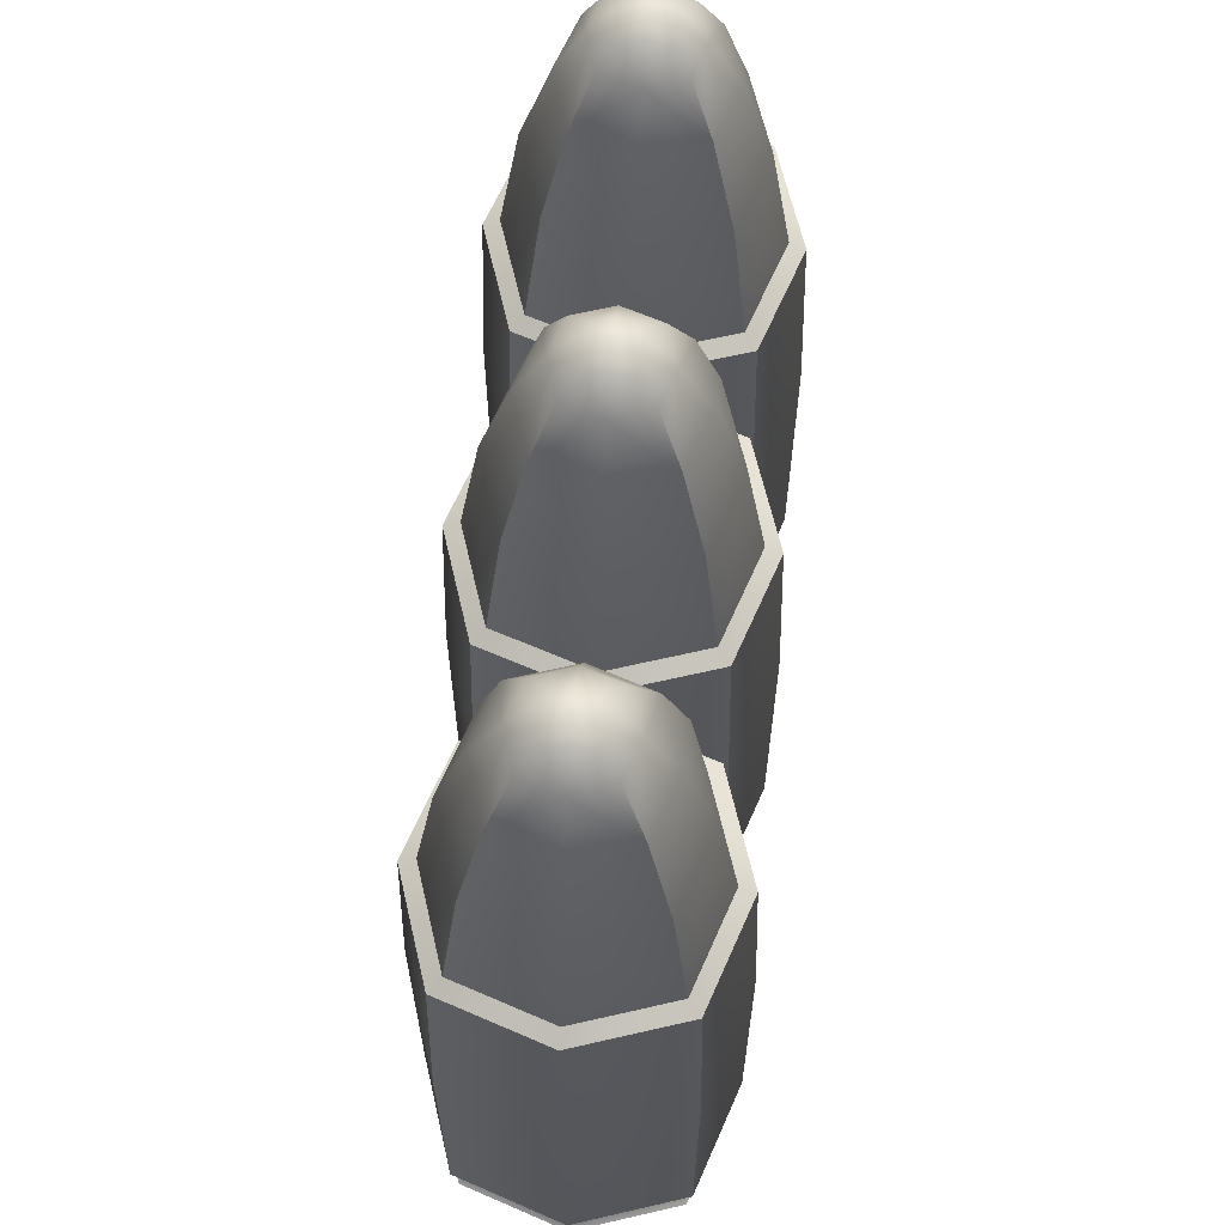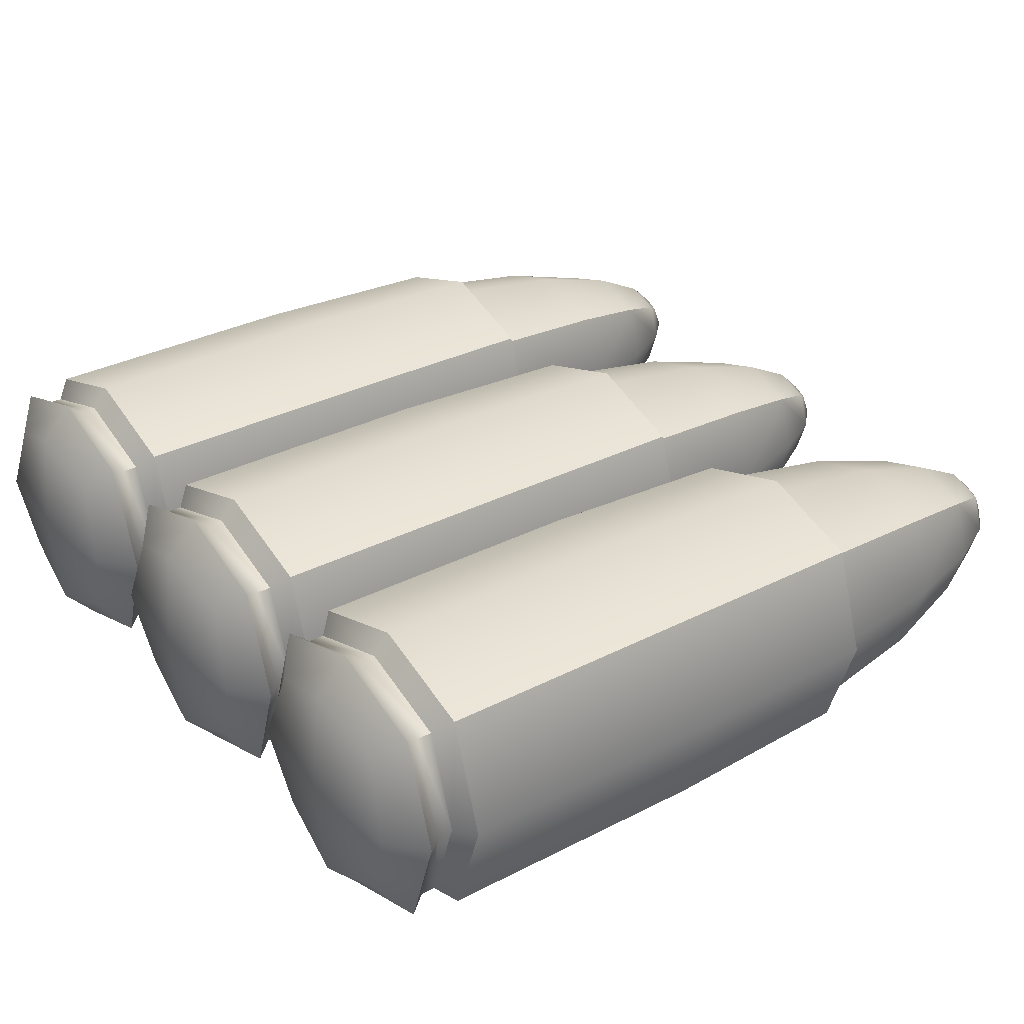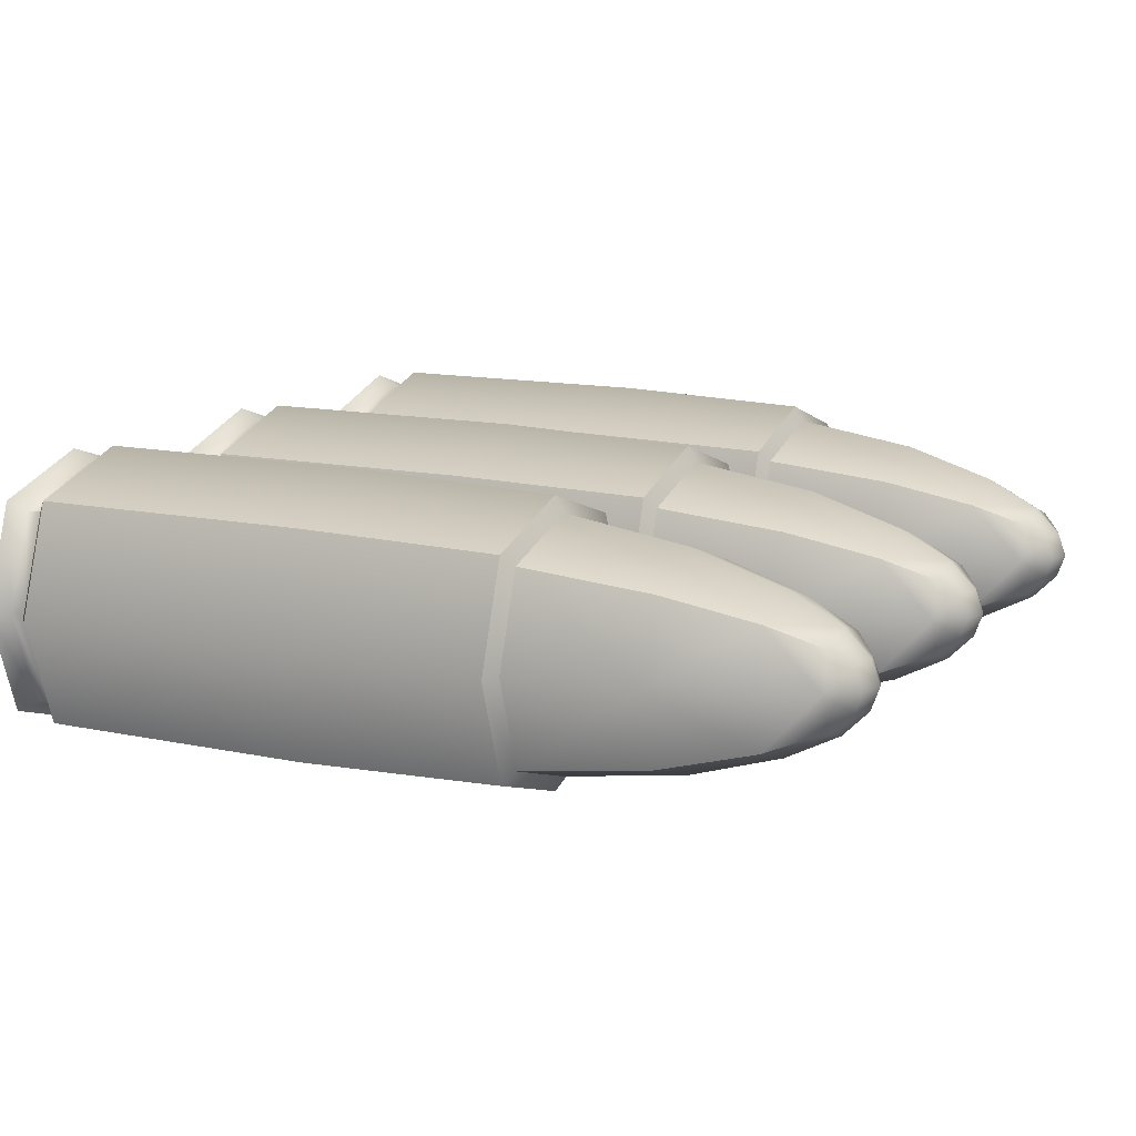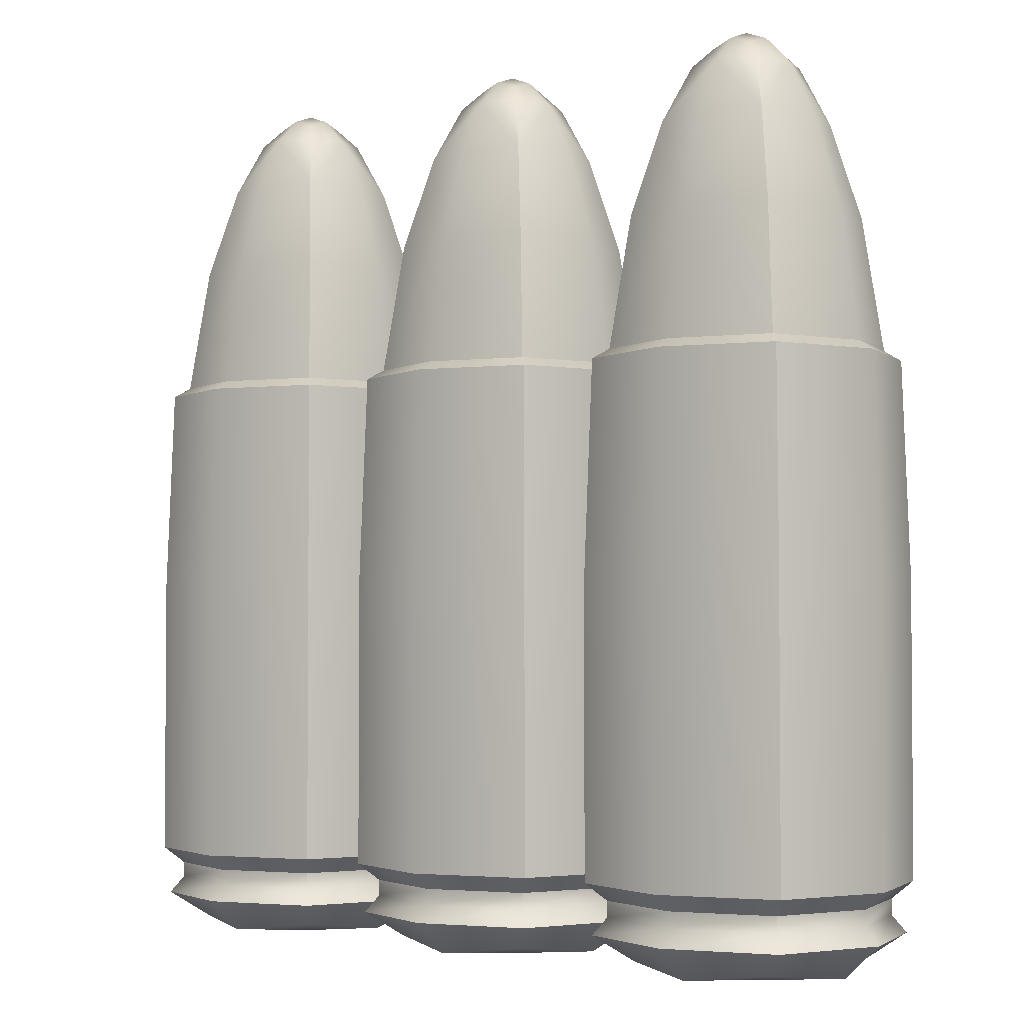
<metadata>
{"format":"obj","ext":"obj","renderer":"f3d","projection":"perspective","resolution":1024,"background":"white","views":[{"elev":63.9,"azim":-84.7,"up":"+Y"},{"elev":32.3,"azim":54.2,"up":"+Z"},{"elev":12.6,"azim":116.8,"up":"+Z"},{"elev":-2.8,"azim":40.6,"up":"+Y"}]}
</metadata>
<code>
o Pickup_Bullets_Cube.013
v -0.4142 -0.02461 0
v -0.2761 -0.02461 -0.1381
v -0.1381 -0.02461 0
v -0.2761 -0.02461 0.1381
v 0.09899 -0.3384 -0.09899
v -0.1779 0.2966 0
v -0.2761 0.4312 0.04596
v -0.3744 0.2966 0
v -0.2761 0.2966 0.09822
v -0.2761 0.2966 -0.09822
v -0.2761 0.4633 0
v -0.2761 0.4312 -0.04596
v -0.2302 0.4312 0
v -0.3221 0.4312 0
v -0.2761 -0.3084 0.1194
v -0.1568 -0.3084 0
v -0.2761 -0.3084 -0.1194
v -0.3955 -0.3084 0
v 0.132 -0.3384 0
v -0.3797 -0.02461 0.1036
v -0.3657 -0.3084 -0.08951
v -0.09899 -0.3384 0.09899
v -0.1866 -0.3084 -0.08951
v 0.09899 -0.3384 0.09899
v -0.1866 -0.3084 0.08951
v 0 -0.3384 0.132
v -0.3478 0.3816 0
v -0.2761 0.3816 -0.07165
v -0.2045 0.3816 0
v -0.2761 0.3816 0.07165
v -0.2025 0.2966 -0.07367
v -0.2025 0.2966 0.07367
v -0.3498 0.2966 0.07367
v -0.3498 0.2966 -0.07367
v -0.298 0.4553 0
v -0.2761 0.4553 -0.02184
v -0.2543 0.4553 0
v -0.2761 0.4553 0.02184
v -0.2417 0.4312 0.03447
v -0.3106 0.4312 0.03447
v -0.3106 0.4312 -0.03447
v -0.2417 0.4312 -0.03447
v -0.3657 -0.3084 0.08951
v -0.3797 -0.02461 -0.1036
v -0.1726 -0.02461 -0.1036
v -0.1726 -0.02461 0.1036
v -0.2761 -0.2146 0.1381
v -0.1381 -0.2146 0
v -0.2761 -0.2146 -0.1381
v -0.4142 -0.2146 0
v -0.09899 -0.3687 0
v 0 -0.3687 0.09899
v 0.09899 -0.3687 0
v 0 -0.3687 -0.09899
v -0.3299 0.3816 0.05374
v -0.3299 0.3816 -0.05374
v -0.2224 0.3816 -0.05374
v -0.2224 0.3816 0.05374
v -0.2961 0.449 0.01992
v -0.2961 0.449 -0.01992
v -0.2562 0.449 -0.01992
v -0.2562 0.449 0.01992
v -0.3797 -0.2146 0.1036
v -0.3797 -0.2146 -0.1036
v -0.1726 -0.2146 -0.1036
v -0.1726 -0.2146 0.1036
v -0.1381 -0.02461 0
v 0 -0.02461 -0.1381
v 0.1381 -0.02461 0
v 0 -0.02461 0.1381
v 0 -0.3788 0
v 0.09822 0.2966 0
v 0 0.4312 0.04596
v -0.09822 0.2966 0
v 0 0.2966 0.09822
v 0 0.2966 -0.09822
v 0 0.4633 0
v 0 0.4312 -0.04596
v 0.04596 0.4312 0
v -0.04596 0.4312 0
v 0 -0.3084 0.1194
v 0.1194 -0.3084 0
v 0 -0.3084 -0.1194
v -0.1194 -0.3084 0
v -0.2028 -0.3609 0.07332
v -0.1036 -0.02461 0.1036
v -0.08951 -0.3084 -0.08951
v -0.2028 -0.3609 -0.07332
v 0.08951 -0.3084 -0.08951
v -0.3495 -0.3609 0.07332
v 0.08951 -0.3084 0.08951
v -0.3495 -0.3609 -0.07332
v -0.07165 0.3816 0
v 0 0.3816 -0.07165
v 0.07165 0.3816 0
v 0 0.3816 0.07165
v 0.07367 0.2966 -0.07367
v 0.07367 0.2966 0.07367
v -0.07367 0.2966 0.07367
v -0.07367 0.2966 -0.07367
v -0.02184 0.4553 0
v 0 0.4553 -0.02184
v 0.02184 0.4553 0
v 0 0.4553 0.02184
v 0.03447 0.4312 0.03447
v -0.03447 0.4312 0.03447
v -0.03447 0.4312 -0.03447
v 0.03447 0.4312 -0.03447
v -0.08951 -0.3084 0.08951
v -0.1036 -0.02461 -0.1036
v 0.1036 -0.02461 -0.1036
v 0.1036 -0.02461 0.1036
v 0 -0.2146 0.1381
v 0.1381 -0.2146 0
v 0 -0.2146 -0.1381
v -0.1381 -0.2146 0
v -0.4081 -0.3384 0
v -0.3751 -0.3384 -0.09899
v -0.2761 -0.3384 -0.132
v -0.1772 -0.3384 -0.09899
v -0.05374 0.3816 0.05374
v -0.05374 0.3816 -0.05374
v 0.05374 0.3816 -0.05374
v 0.05374 0.3816 0.05374
v -0.01992 0.449 0.01992
v -0.01992 0.449 -0.01992
v 0.01992 0.449 -0.01992
v 0.01992 0.449 0.01992
v -0.1036 -0.2146 0.1036
v -0.1036 -0.2146 -0.1036
v 0.1036 -0.2146 -0.1036
v 0.1036 -0.2146 0.1036
v 0.1381 -0.02461 0
v 0.2761 -0.02461 -0.1381
v 0.4142 -0.02461 0
v 0.2761 -0.02461 0.1381
v -0.1442 -0.3384 0
v 0.3744 0.2966 0
v 0.2761 0.4312 0.04596
v 0.1779 0.2966 0
v 0.2761 0.2966 0.09822
v 0.2761 0.2966 -0.09822
v 0.2761 0.4633 0
v 0.2761 0.4312 -0.04596
v 0.3221 0.4312 0
v 0.2302 0.4312 0
v 0.2761 -0.3084 0.1194
v 0.3955 -0.3084 0
v 0.2761 -0.3084 -0.1194
v 0.1568 -0.3084 0
v -0.3751 -0.3384 0.09899
v 0.1726 -0.02461 0.1036
v 0.1866 -0.3084 -0.08951
v -0.1772 -0.3384 0.09899
v 0.3657 -0.3084 -0.08951
v -0.2761 -0.3384 0.132
v 0.3657 -0.3084 0.08951
v -0.3751 -0.3687 0
v 0.2045 0.3816 0
v 0.2761 0.3816 -0.07165
v 0.3478 0.3816 0
v 0.2761 0.3816 0.07165
v 0.3498 0.2966 -0.07367
v 0.3498 0.2966 0.07367
v 0.2025 0.2966 0.07367
v 0.2025 0.2966 -0.07367
v 0.2543 0.4553 0
v 0.2761 0.4553 -0.02184
v 0.298 0.4553 0
v 0.2761 0.4553 0.02184
v 0.3106 0.4312 0.03447
v 0.2417 0.4312 0.03447
v 0.2417 0.4312 -0.03447
v 0.3106 0.4312 -0.03447
v 0.1866 -0.3084 0.08951
v 0.1726 -0.02461 -0.1036
v 0.3797 -0.02461 -0.1036
v 0.3797 -0.02461 0.1036
v 0.2761 -0.2146 0.1381
v 0.4142 -0.2146 0
v 0.2761 -0.2146 -0.1381
v 0.1381 -0.2146 0
v -0.2761 -0.3687 0.09899
v -0.1772 -0.3687 0
v -0.2761 -0.3687 -0.09899
v -0.2761 -0.3788 0
v 0.2224 0.3816 0.05374
v 0.2224 0.3816 -0.05374
v 0.3299 0.3816 -0.05374
v 0.3299 0.3816 0.05374
v 0.2562 0.449 0.01992
v 0.2562 0.449 -0.01992
v 0.2961 0.449 -0.01992
v 0.2961 0.449 0.01992
v 0.1726 -0.2146 0.1036
v 0.1726 -0.2146 -0.1036
v 0.3797 -0.2146 -0.1036
v 0.3797 -0.2146 0.1036
v -0.3927 0.1779 0
v -0.4073 0.1693 0
v -0.2761 0.1779 -0.1166
v -0.2761 0.1693 -0.1311
v -0.1596 0.1779 0
v -0.145 0.1693 0
v -0.2761 0.1779 0.1166
v -0.2761 0.1693 0.1311
v -0.3745 0.1693 0.09834
v -0.3636 0.1779 0.08742
v -0.3636 0.1779 -0.08742
v -0.3745 0.1693 -0.09834
v -0.1887 0.1779 0.08742
v -0.1778 0.1693 0.09834
v -0.1887 0.1779 -0.08742
v -0.1778 0.1693 -0.09834
v -0.1166 0.1779 0
v -0.1311 0.1693 0
v 0 0.1779 -0.1166
v 0 0.1693 -0.1311
v 0.1166 0.1779 0
v 0.1311 0.1693 0
v 0 0.1779 0.1166
v 0 0.1693 0.1311
v -0.09834 0.1693 0.09834
v -0.08742 0.1779 0.08742
v -0.08742 0.1779 -0.08742
v -0.09834 0.1693 -0.09834
v 0.08742 0.1779 0.08742
v 0.09834 0.1693 0.09834
v 0.08742 0.1779 -0.08742
v 0.09834 0.1693 -0.09834
v 0.1596 0.1779 0
v 0.145 0.1693 0
v 0.2761 0.1779 -0.1166
v 0.2761 0.1693 -0.1311
v 0.3927 0.1779 0
v 0.4073 0.1693 0
v 0.2761 0.1779 0.1166
v 0.2761 0.1693 0.1311
v 0.1778 0.1693 0.09834
v 0.1887 0.1779 0.08742
v 0.1887 0.1779 -0.08742
v 0.1778 0.1693 -0.09834
v 0.3636 0.1779 0.08742
v 0.3745 0.1693 0.09834
v 0.3636 0.1779 -0.08742
v 0.3745 0.1693 -0.09834
v 0.3797 -0.2931 0.1036
v 0.1726 -0.2931 0.1036
v 0.1381 -0.2931 0
v -0.1726 -0.2931 0.1036
v -0.2761 -0.2931 -0.1381
v -0.1036 -0.2931 -0.1036
v -0.1381 -0.2931 0
v 0 -0.2931 0.1381
v 0.3797 -0.2931 -0.1036
v 0.1726 -0.2931 -0.1036
v 0.4142 -0.2931 0
v 0.2761 -0.2931 0.1381
v -0.1726 -0.2931 -0.1036
v 0.1036 -0.2931 0.1036
v -0.1381 -0.2931 0
v 0 -0.2931 -0.1381
v -0.3797 -0.2931 0.1036
v 0.1381 -0.2931 0
v 0.2761 -0.2931 -0.1381
v -0.3797 -0.2931 -0.1036
v -0.4142 -0.2931 0
v -0.2761 -0.2931 0.1381
v -0.1036 -0.2931 0.1036
v 0.1036 -0.2931 -0.1036
v -0.2761 -0.3229 0.1194
v -0.1866 -0.3229 0.08951
v -0.3657 -0.3229 0.08951
v -0.1568 -0.3229 0
v -0.1866 -0.3229 -0.08951
v -0.2761 -0.3229 -0.1194
v -0.3657 -0.3229 -0.08951
v -0.3955 -0.3229 0
v 0 -0.3229 0.1194
v 0.08951 -0.3229 0.08951
v -0.08951 -0.3229 0.08951
v 0.1194 -0.3229 0
v 0.08951 -0.3229 -0.08951
v 0 -0.3229 -0.1194
v -0.08951 -0.3229 -0.08951
v -0.1194 -0.3229 0
v 0.2761 -0.3229 0.1194
v 0.3657 -0.3229 0.08951
v 0.1866 -0.3229 0.08951
v 0.3955 -0.3229 0
v 0.3657 -0.3229 -0.08951
v 0.2761 -0.3229 -0.1194
v 0.1866 -0.3229 -0.08951
v 0.1568 -0.3229 0
v 0 -0.3384 -0.132
v -0.09899 -0.3384 -0.09899
v -0.132 -0.3384 0
v -0.07332 -0.3609 -0.07332
v -0.07332 -0.3609 0.07332
v 0.07332 -0.3609 -0.07332
v 0.07332 -0.3609 0.07332
v 0.2761 -0.3788 0
v 0.2761 -0.3687 -0.09899
v 0.3751 -0.3687 0
v 0.2761 -0.3687 0.09899
v 0.1772 -0.3687 0
v 0.2761 -0.3384 0.132
v 0.3751 -0.3384 0.09899
v 0.1772 -0.3384 0.09899
v 0.4081 -0.3384 0
v 0.3751 -0.3384 -0.09899
v 0.2761 -0.3384 -0.132
v 0.1772 -0.3384 -0.09899
v 0.1442 -0.3384 0
v 0.2028 -0.3609 -0.07332
v 0.2028 -0.3609 0.07332
v 0.3495 -0.3609 -0.07332
v 0.3495 -0.3609 0.07332
f 1 50 63 20
f 8 34 209 199
f 1 20 207 200
f 1 44 64 50
f 2 49 64 44
f 10 31 213 201
f 2 44 210 202
f 2 45 65 49
f 3 48 65 45
f 6 32 211 203
f 3 45 214 204
f 3 46 66 48
f 4 47 66 46
f 9 33 208 205
f 4 46 212 206
f 4 20 63 47
f 117 118 92 158
f 117 158 90 151
f 119 120 88 185
f 119 185 92 118
f 6 203 213 31
f 4 206 207 20
f 6 31 57 29
f 6 29 58 32
f 7 40 55 30
f 7 30 58 39
f 7 39 62 38
f 7 38 59 40
f 8 199 208 33
f 2 202 214 45
f 8 33 55 27
f 8 27 56 34
f 9 205 211 32
f 67 216 226 110
f 9 32 58 30
f 9 30 55 33
f 10 201 209 34
f 3 204 212 46
f 10 34 56 28
f 10 28 57 31
f 11 37 61 36
f 11 36 60 35
f 11 35 59 38
f 11 38 62 37
f 12 42 57 28
f 12 28 56 41
f 12 41 60 36
f 12 36 61 42
f 13 39 58 29
f 13 29 57 42
f 13 42 61 37
f 13 37 62 39
f 14 41 56 27
f 14 27 55 40
f 14 40 59 35
f 14 35 60 41
f 137 154 85 184
f 15 25 250 268
f 15 268 263 43
f 137 184 88 120
f 156 151 90 183
f 16 23 259 261
f 16 261 250 25
f 156 183 85 154
f 186 183 90 158
f 17 21 266 251
f 17 251 259 23
f 186 184 85 183
f 186 185 88 184
f 18 43 263 267
f 18 267 266 21
f 186 158 92 185
f 67 116 129 86
f 74 100 225 215
f 67 86 223 216
f 67 110 130 116
f 68 115 130 110
f 76 97 229 217
f 68 110 226 218
f 68 111 131 115
f 69 114 131 111
f 72 98 227 219
f 69 111 230 220
f 69 112 132 114
f 70 113 132 112
f 75 99 224 221
f 70 112 228 222
f 70 86 129 113
f 84 87 285 286
f 21 17 276 277
f 175 150 294 289
f 82 91 280 282
f 72 219 229 97
f 70 222 223 86
f 72 97 123 95
f 72 95 124 98
f 73 106 121 96
f 73 96 124 105
f 73 105 128 104
f 73 104 125 106
f 74 215 224 99
f 68 218 230 111
f 74 99 121 93
f 74 93 122 100
f 75 221 227 98
f 133 232 242 176
f 75 98 124 96
f 75 96 121 99
f 76 217 225 100
f 69 220 228 112
f 76 100 122 94
f 76 94 123 97
f 77 103 127 102
f 77 102 126 101
f 77 101 125 104
f 77 104 128 103
f 78 108 123 94
f 78 94 122 107
f 78 107 126 102
f 78 102 127 108
f 79 105 124 95
f 79 95 123 108
f 79 108 127 103
f 79 103 128 105
f 80 107 122 93
f 80 93 121 106
f 80 106 125 101
f 80 101 126 107
f 25 15 271 272
f 81 91 260 254
f 81 254 269 109
f 155 148 290 291
f 18 21 277 278
f 82 89 270 249
f 82 249 260 91
f 109 84 286 281
f 16 25 272 274
f 83 87 252 262
f 83 262 270 89
f 149 155 291 292
f 89 82 282 283
f 84 109 269 253
f 84 253 252 87
f 147 175 289 287
f 133 182 195 152
f 140 166 241 231
f 133 152 239 232
f 133 176 196 182
f 134 181 196 176
f 142 163 245 233
f 134 176 242 234
f 134 177 197 181
f 135 180 197 177
f 138 164 243 235
f 135 177 246 236
f 135 178 198 180
f 136 179 198 178
f 141 165 240 237
f 136 178 244 238
f 136 152 195 179
f 43 18 278 273
f 83 89 283 284
f 23 16 274 275
f 153 149 292 293
f 138 235 245 163
f 136 238 239 152
f 138 163 189 161
f 138 161 190 164
f 139 172 187 162
f 139 162 190 171
f 139 171 194 170
f 139 170 191 172
f 140 231 240 165
f 134 234 246 177
f 140 165 187 159
f 140 159 188 166
f 141 237 243 164
f 141 164 190 162
f 141 162 187 165
f 142 233 241 166
f 135 236 244 178
f 142 166 188 160
f 142 160 189 163
f 143 169 193 168
f 143 168 192 167
f 143 167 191 170
f 143 170 194 169
f 144 174 189 160
f 144 160 188 173
f 144 173 192 168
f 144 168 193 174
f 145 171 190 161
f 145 161 189 174
f 145 174 193 169
f 145 169 194 171
f 146 173 188 159
f 146 159 187 172
f 146 172 191 167
f 146 167 192 173
f 81 109 281 279
f 147 157 247 258
f 147 258 248 175
f 157 147 287 288
f 17 23 275 276
f 148 155 255 257
f 148 257 247 157
f 150 153 293 294
f 87 83 284 285
f 149 153 256 265
f 149 265 255 155
f 15 43 273 271
f 148 157 288 290
f 150 175 248 264
f 150 264 256 153
f 91 81 279 280
f 208 199 200 207
f 199 209 210 200
f 209 201 202 210
f 201 213 214 202
f 213 203 204 214
f 203 211 212 204
f 211 205 206 212
f 205 208 207 206
f 224 215 216 223
f 215 225 226 216
f 225 217 218 226
f 217 229 230 218
f 229 219 220 230
f 219 227 228 220
f 227 221 222 228
f 221 224 223 222
f 240 231 232 239
f 231 241 242 232
f 241 233 234 242
f 233 245 246 234
f 245 235 236 246
f 235 243 244 236
f 243 237 238 244
f 237 240 239 238
f 1 200 210 44
f 261 259 65 48
f 262 252 130 115
f 258 247 198 179
f 269 254 113 129
f 263 268 47 63
f 265 256 196 181
f 257 255 197 180
f 264 248 195 182
f 259 251 49 65
f 252 253 116 130
f 266 267 50 64
f 260 249 114 132
f 250 261 48 66
f 270 262 115 131
f 248 258 179 195
f 254 260 132 113
f 247 257 180 198
f 249 270 131 114
f 255 265 181 197
f 268 250 66 47
f 256 264 182 196
f 253 269 129 116
f 267 263 63 50
f 251 266 64 49
f 287 289 309 307
f 285 284 295 296
f 288 287 307 308
f 274 272 154 137
f 292 291 311 312
f 275 274 137 120
f 293 292 312 313
f 278 277 118 117
f 282 280 24 19
f 273 278 117 151
f 283 282 19 5
f 271 273 151 156
f 286 285 296 297
f 290 288 308 310
f 272 271 156 154
f 281 286 297 22
f 291 290 310 311
f 276 275 120 119
f 279 281 22 26
f 294 293 313 314
f 277 276 119 118
f 280 279 26 24
f 289 294 314 309
f 284 283 5 295
f 71 51 298 54
f 71 54 300 53
f 71 53 301 52
f 71 52 299 51
f 26 52 301 24
f 26 22 299 52
f 19 53 300 5
f 19 24 301 53
f 295 54 298 296
f 295 5 300 54
f 297 51 299 22
f 297 296 298 51
f 302 306 315 303
f 302 303 317 304
f 302 304 318 305
f 302 305 316 306
f 307 305 318 308
f 307 309 316 305
f 310 304 317 311
f 310 308 318 304
f 312 303 315 313
f 312 311 317 303
f 314 306 316 309
f 314 313 315 306

</code>
